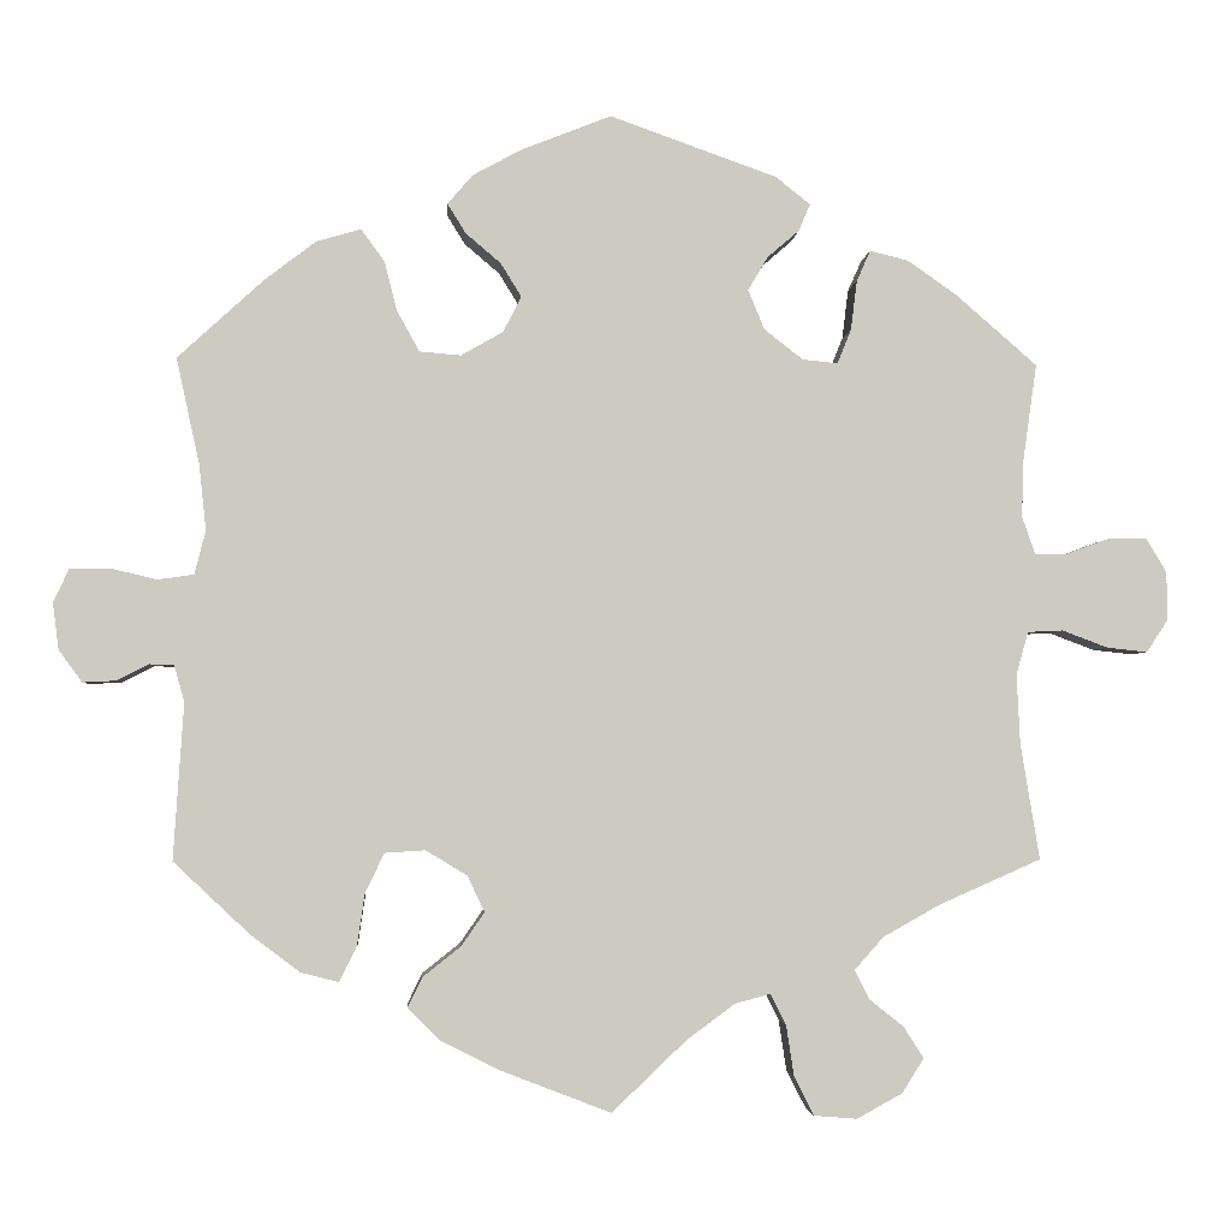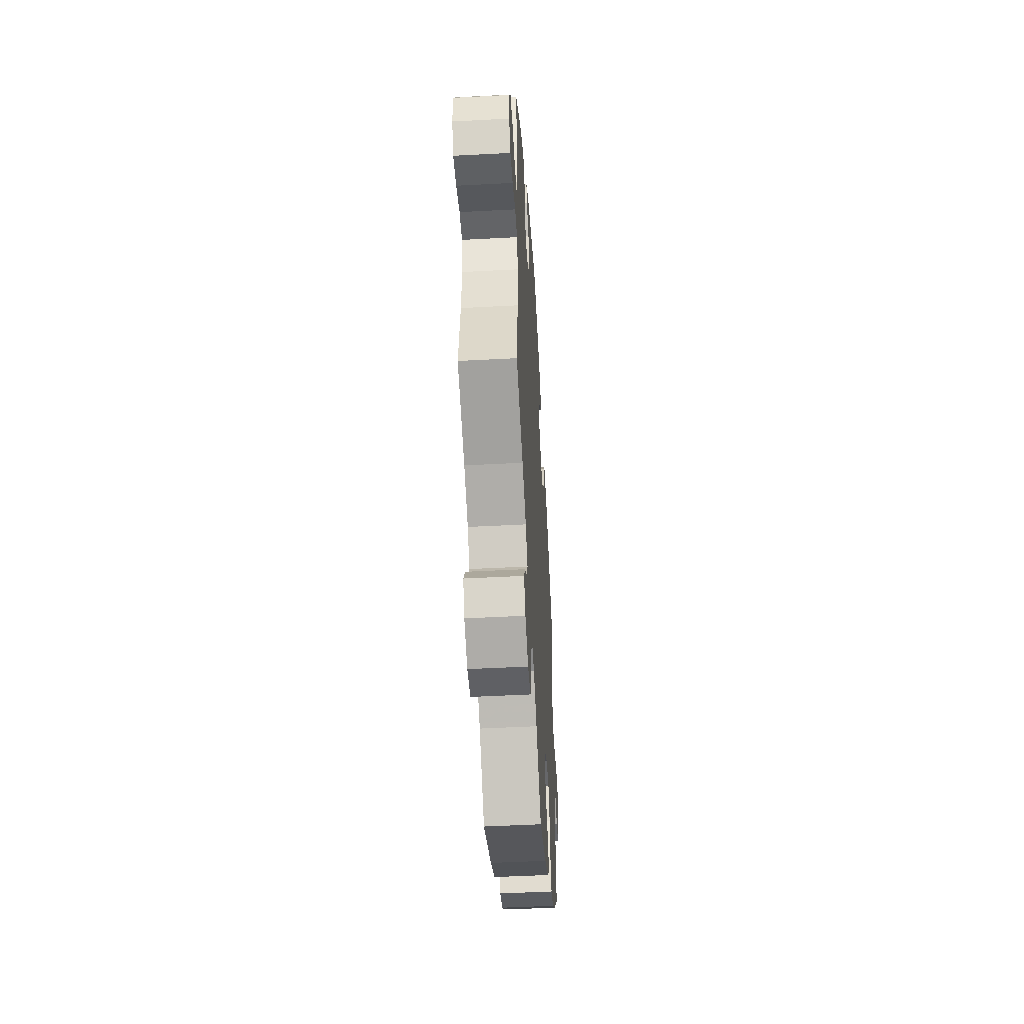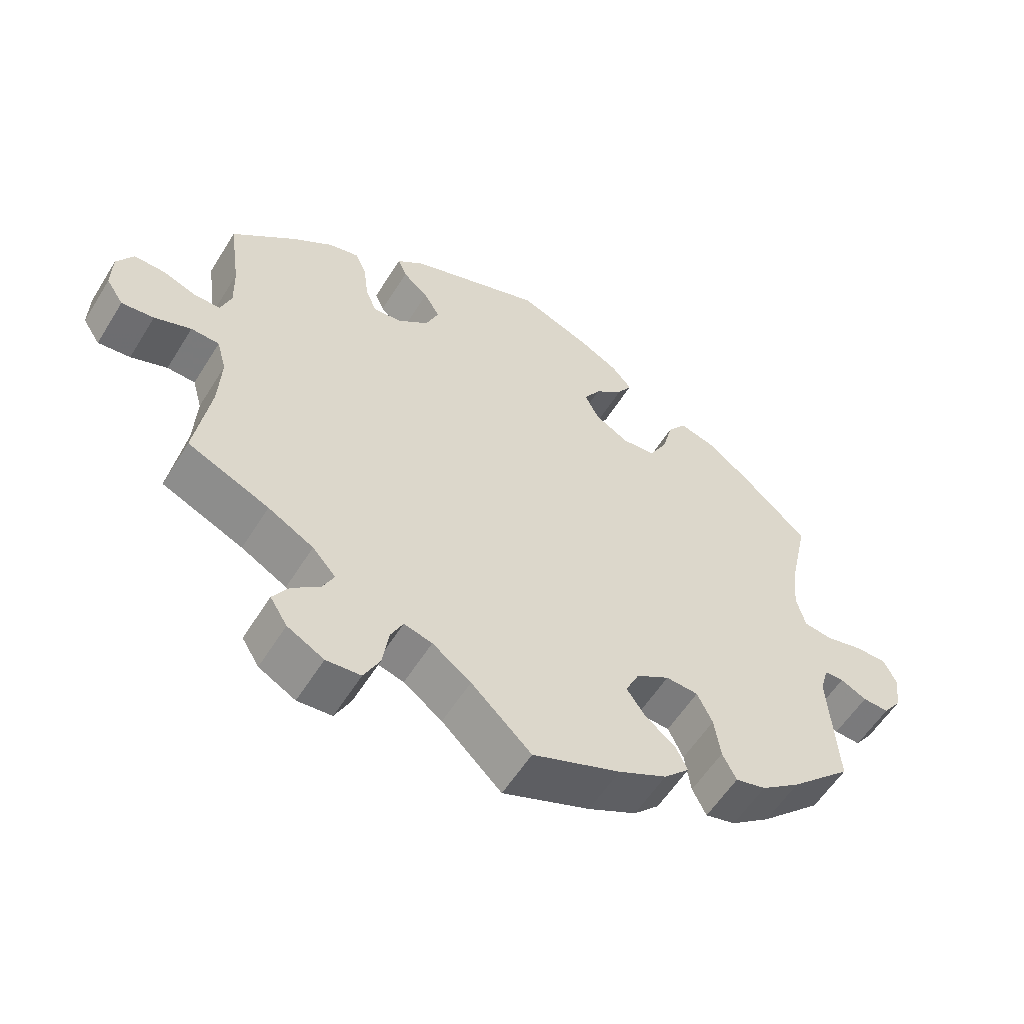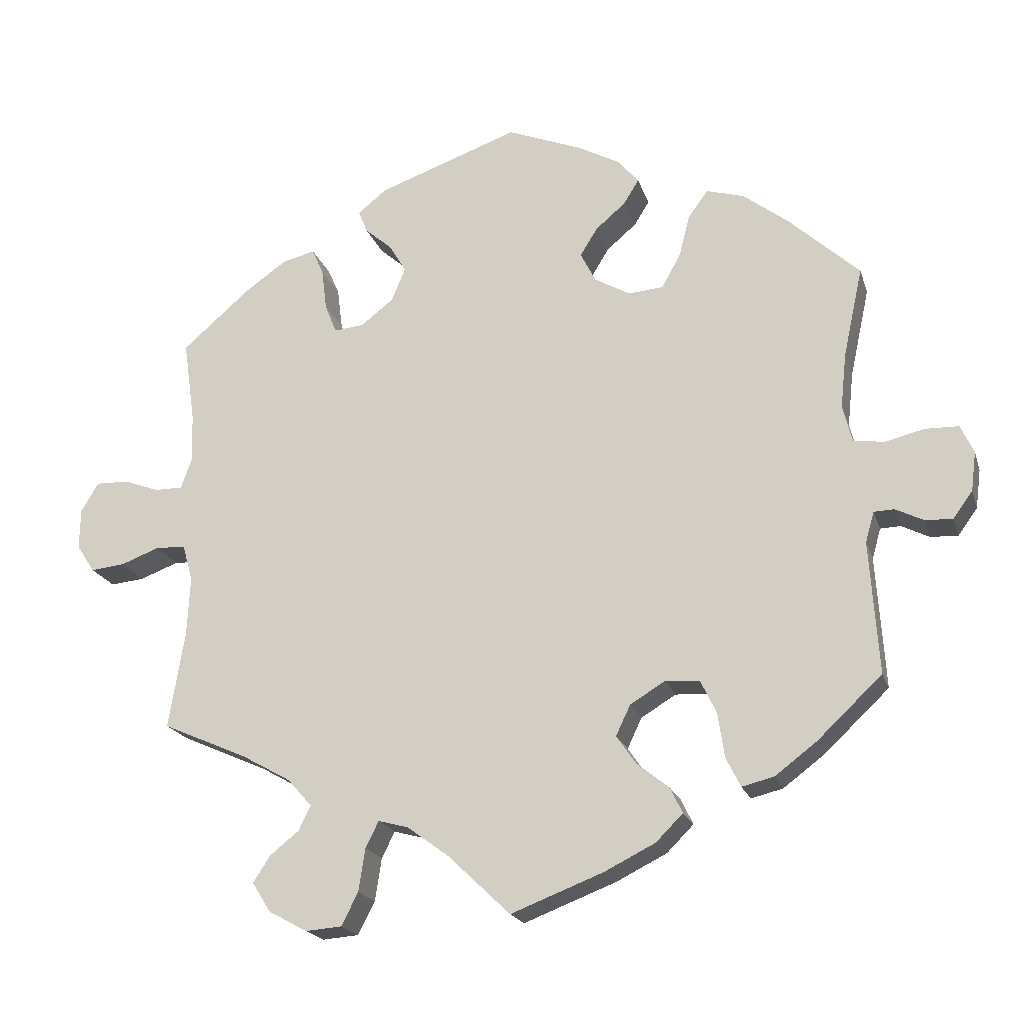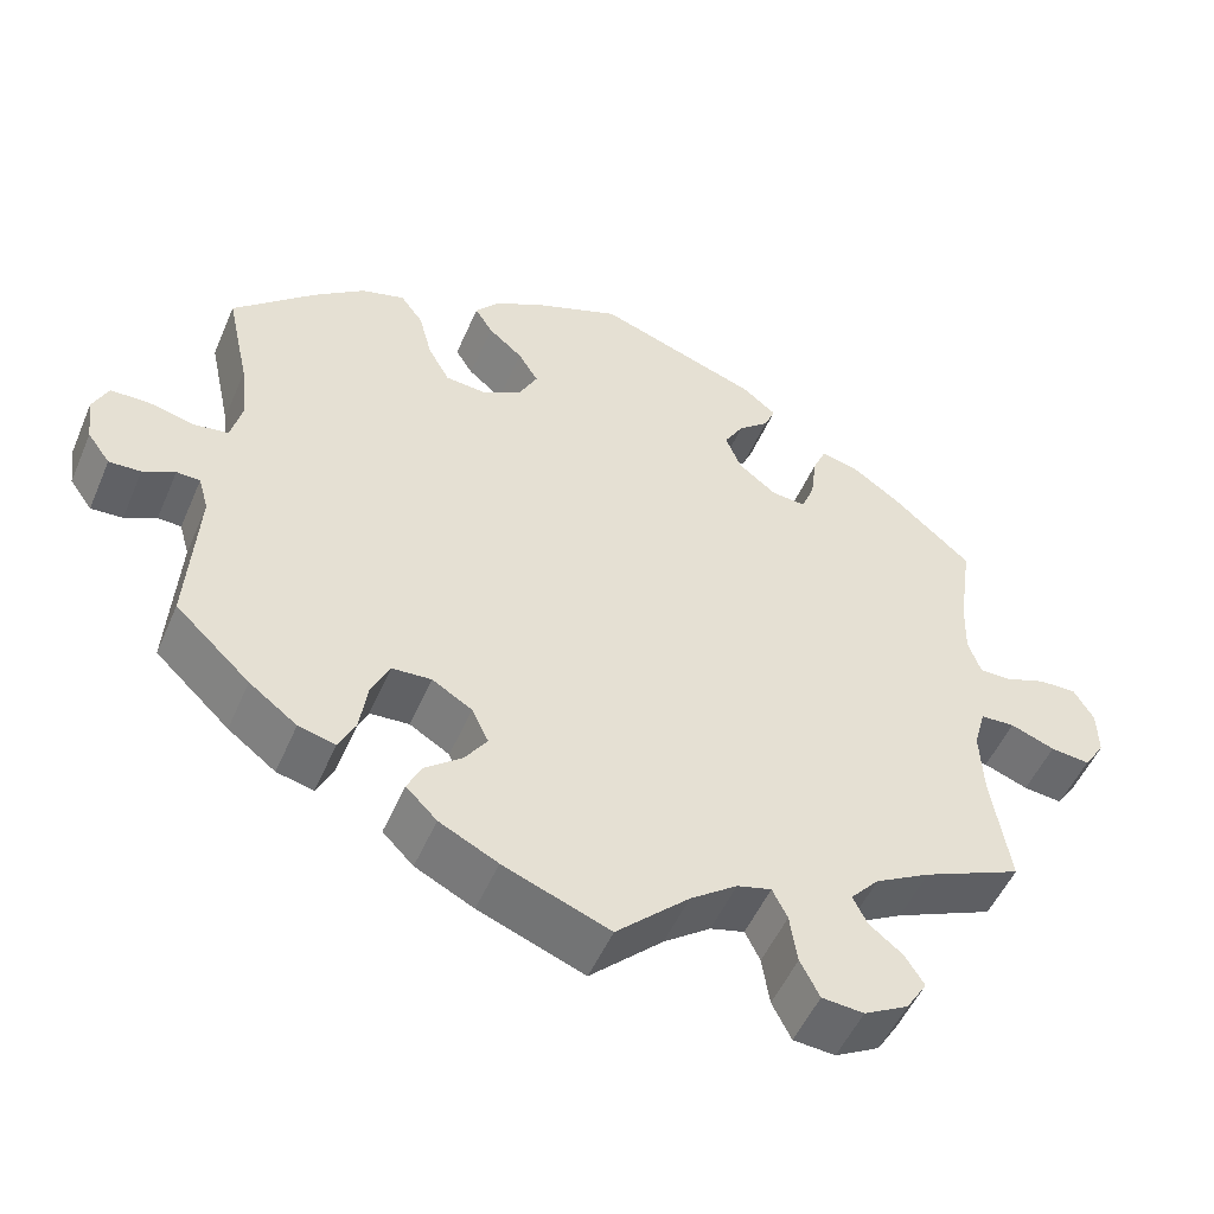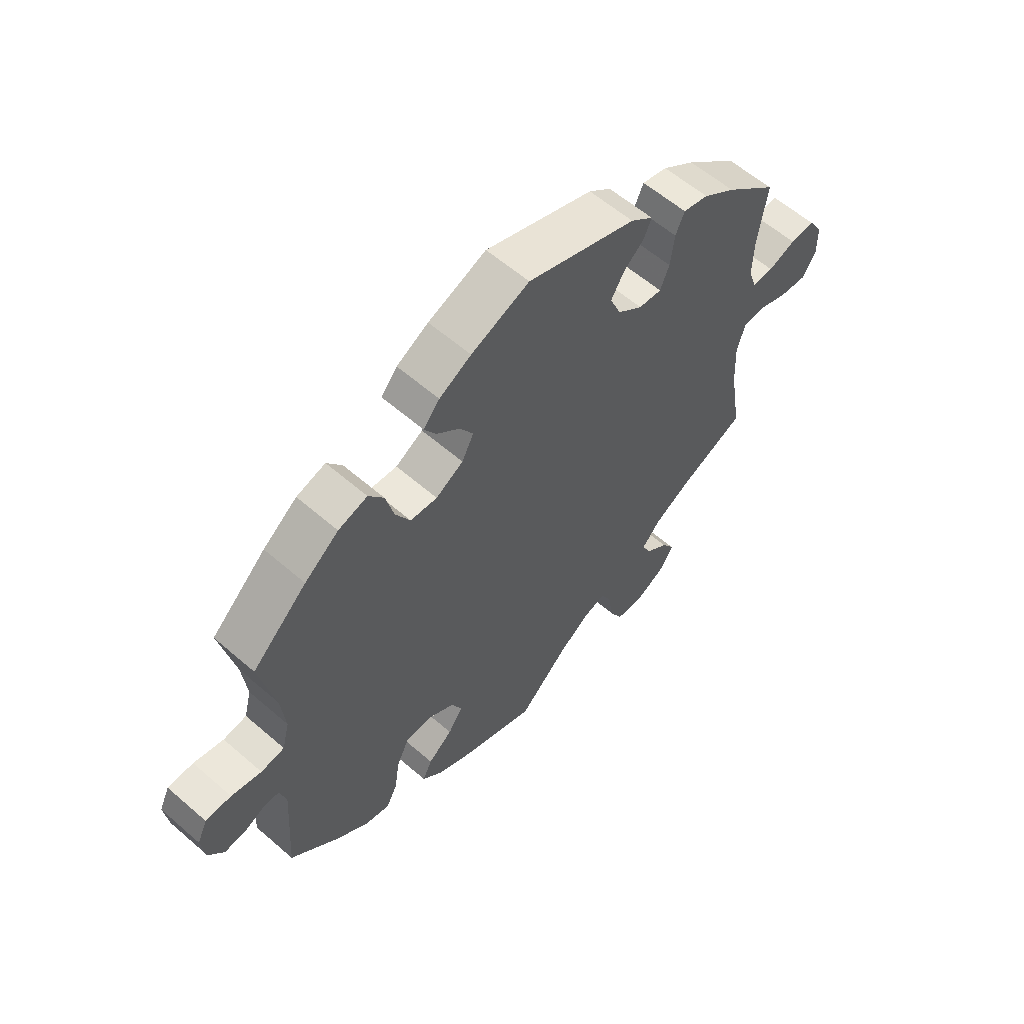
<metadata>
{"format":"obj","ext":"obj","renderer":"f3d","projection":"perspective","resolution":1024,"background":"white","views":[{"elev":-3.0,"azim":-3.9,"up":"+Z"},{"elev":-48.5,"azim":93.4,"up":"+Z"},{"elev":-56.9,"azim":148.5,"up":"+Z"},{"elev":-19.8,"azim":-164.6,"up":"+Z"},{"elev":-51.2,"azim":-22.9,"up":"+Z"},{"elev":59.0,"azim":-48.2,"up":"+Z"}]}
</metadata>
<code>
v -0.489 0.07 -0.107
v -0.501 0.07 -0.065
v -0.529 0.07 -0.064
v -0.567 0.07 -0.083
v -0.605 0.07 -0.085
v -0.632 0.07 -0.048
v -0.639 0.07 0.006
v -0.621 0.07 0.045
v -0.575 0.07 0.046
v -0.521 0.07 0.033
v -0.479 0.07 0.039
v -0.466 0.07 0.09
v -0.474 0.07 0.165
v -0.501 0.07 0.289
v -0.403 0.07 0.379
v -0.342 0.07 0.426
v -0.29 0.07 0.441
v -0.263 0.07 0.404
v -0.248 0.07 0.346
v -0.222 0.07 0.299
v -0.174 0.07 0.295
v -0.125 0.07 0.323
v -0.104 0.07 0.364
v -0.128 0.07 0.403
v -0.169 0.07 0.438
v -0.19 0.07 0.472
v -0.161 0.07 0.506
v -0.104 0.07 0.537
v 0 0.07 0.578
v 0.194 0.07 0.509
v 0.234 0.07 0.477
v 0.221 0.07 0.446
v 0.184 0.07 0.414
v 0.161 0.07 0.375
v 0.18 0.07 0.329
v 0.225 0.07 0.294
v 0.266 0.07 0.29
v 0.282 0.07 0.33
v 0.289 0.07 0.387
v 0.305 0.07 0.423
v 0.35 0.07 0.412
v 0.408 0.07 0.371
v 0.501 0.07 0.29
v 0.485 0.07 0.177
v 0.483 0.07 0.111
v 0.498 0.07 0.068
v 0.536 0.07 0.068
v 0.585 0.07 0.086
v 0.63 0.07 0.087
v 0.654 0.07 0.047
v 0.655 0.07 -0.009
v 0.63 0.07 -0.047
v 0.583 0.07 -0.042
v 0.53 0.07 -0.022
v 0.489 0.07 -0.024
v 0.475 0.07 -0.074
v 0.479 0.07 -0.155
v 0.501 0.07 -0.289
v 0.383 0.07 -0.341
v 0.317 0.07 -0.378
v 0.283 0.07 -0.416
v 0.3 0.07 -0.45
v 0.34 0.07 -0.482
v 0.363 0.07 -0.518
v 0.338 0.07 -0.558
v 0.285 0.07 -0.587
v 0.235 0.07 -0.583
v 0.212 0.07 -0.538
v 0.203 0.07 -0.479
v 0.185 0.07 -0.443
v 0.144 0.07 -0.454
v 0.088 0.07 -0.495
v 0.001 0.07 -0.578
v -0.126 0.07 -0.529
v -0.196 0.07 -0.494
v -0.233 0.07 -0.457
v -0.216 0.07 -0.422
v -0.172 0.07 -0.387
v -0.145 0.07 -0.348
v -0.165 0.07 -0.306
v -0.213 0.07 -0.277
v -0.26 0.07 -0.28
v -0.282 0.07 -0.326
v -0.291 0.07 -0.387
v -0.311 0.07 -0.427
v -0.355 0.07 -0.416
v -0.412 0.07 -0.373
v -0.501 0.07 -0.289
v -0.489 0 -0.107
v -0.501 0 -0.065
v -0.529 0 -0.064
v -0.567 0 -0.083
v -0.605 0 -0.085
v -0.632 0 -0.048
v -0.639 0 0.006
v -0.621 0 0.045
v -0.575 0 0.046
v -0.521 0 0.033
v -0.479 0 0.039
v -0.466 0 0.09
v -0.474 0 0.165
v -0.501 0 0.289
v -0.403 0 0.379
v -0.342 0 0.426
v -0.29 0 0.441
v -0.263 0 0.404
v -0.248 0 0.346
v -0.222 0 0.299
v -0.174 0 0.295
v -0.125 0 0.323
v -0.104 0 0.364
v -0.128 0 0.403
v -0.169 0 0.438
v -0.19 0 0.472
v -0.161 0 0.506
v -0.104 0 0.537
v 0 0 0.578
v 0.194 0 0.509
v 0.234 0 0.477
v 0.221 0 0.446
v 0.184 0 0.414
v 0.161 0 0.375
v 0.18 0 0.329
v 0.225 0 0.294
v 0.266 0 0.29
v 0.282 0 0.33
v 0.289 0 0.387
v 0.305 0 0.423
v 0.35 0 0.412
v 0.408 0 0.371
v 0.501 0 0.29
v 0.485 0 0.177
v 0.483 0 0.111
v 0.498 0 0.068
v 0.536 0 0.068
v 0.585 0 0.086
v 0.63 0 0.087
v 0.654 0 0.047
v 0.655 0 -0.009
v 0.63 0 -0.047
v 0.583 0 -0.042
v 0.53 0 -0.022
v 0.489 0 -0.024
v 0.475 0 -0.074
v 0.479 0 -0.155
v 0.501 0 -0.289
v 0.383 0 -0.341
v 0.317 0 -0.378
v 0.283 0 -0.416
v 0.3 0 -0.45
v 0.34 0 -0.482
v 0.363 0 -0.518
v 0.338 0 -0.558
v 0.285 0 -0.587
v 0.235 0 -0.583
v 0.212 0 -0.538
v 0.203 0 -0.479
v 0.185 0 -0.443
v 0.144 0 -0.454
v 0.088 0 -0.495
v 0.001 0 -0.578
v -0.126 0 -0.529
v -0.196 0 -0.494
v -0.233 0 -0.457
v -0.216 0 -0.422
v -0.172 0 -0.387
v -0.145 0 -0.348
v -0.165 0 -0.306
v -0.213 0 -0.277
v -0.26 0 -0.28
v -0.282 0 -0.326
v -0.291 0 -0.387
v -0.311 0 -0.427
v -0.355 0 -0.416
v -0.412 0 -0.373
v -0.501 0 -0.289
f 87 88 1
f 86 87 1 2
f 83 84 85 86
f 82 83 86 2
f 81 82 2
f 80 81 2
f 75 76 77 78
f 75 78 79
f 72 73 74 75
f 71 72 75 79
f 70 71 79 80
f 66 67 68 69
f 66 69 70
f 65 66 70
f 62 63 64 65
f 61 62 65 70
f 60 61 70 80
f 57 58 59
f 56 57 59 60
f 55 56 60 80
f 51 52 53 54
f 51 54 55
f 50 51 55
f 47 48 49 50
f 46 47 50 55
f 45 46 55 80
f 41 42 43 44
f 38 39 40 41
f 37 38 41 44
f 36 37 44 45
f 30 31 32 33
f 30 33 34
f 29 30 34
f 28 29 34 35
f 24 25 26 27
f 23 24 27 28
f 16 17 18 19
f 16 19 20
f 13 14 15 16
f 12 13 16 20
f 11 12 20 21
f 7 8 9 10
f 7 10 11
f 6 7 11
f 3 4 5 6
f 2 3 6 11
f 36 45 80 2
f 23 28 35 36
f 22 23 36
f 21 22 36
f 2 11 21 36
f 89 176 175
f 90 89 175 174
f 174 173 172 171
f 90 174 171 170
f 90 170 169
f 90 169 168
f 166 165 164 163
f 167 166 163
f 163 162 161 160
f 167 163 160 159
f 168 167 159 158
f 157 156 155 154
f 158 157 154
f 158 154 153
f 153 152 151 150
f 158 153 150 149
f 168 158 149 148
f 147 146 145
f 148 147 145 144
f 168 148 144 143
f 142 141 140 139
f 143 142 139
f 143 139 138
f 138 137 136 135
f 143 138 135 134
f 168 143 134 133
f 132 131 130 129
f 129 128 127 126
f 132 129 126 125
f 133 132 125 124
f 121 120 119 118
f 122 121 118
f 122 118 117
f 123 122 117 116
f 115 114 113 112
f 116 115 112 111
f 107 106 105 104
f 108 107 104
f 104 103 102 101
f 108 104 101 100
f 109 108 100 99
f 98 97 96 95
f 99 98 95
f 99 95 94
f 94 93 92 91
f 99 94 91 90
f 90 168 133 124
f 124 123 116 111
f 124 111 110
f 124 110 109
f 124 109 99 90
f 1 89 90 2
f 2 90 91 3
f 3 91 92 4
f 4 92 93 5
f 5 93 94 6
f 6 94 95 7
f 7 95 96 8
f 8 96 97 9
f 9 97 98 10
f 10 98 99 11
f 11 99 100 12
f 12 100 101 13
f 13 101 102 14
f 14 102 103 15
f 15 103 104 16
f 16 104 105 17
f 17 105 106 18
f 18 106 107 19
f 19 107 108 20
f 20 108 109 21
f 21 109 110 22
f 22 110 111 23
f 23 111 112 24
f 24 112 113 25
f 25 113 114 26
f 26 114 115 27
f 27 115 116 28
f 28 116 117 29
f 29 117 118 30
f 30 118 119 31
f 31 119 120 32
f 32 120 121 33
f 33 121 122 34
f 34 122 123 35
f 35 123 124 36
f 36 124 125 37
f 37 125 126 38
f 38 126 127 39
f 39 127 128 40
f 40 128 129 41
f 41 129 130 42
f 42 130 131 43
f 43 131 132 44
f 44 132 133 45
f 45 133 134 46
f 46 134 135 47
f 47 135 136 48
f 48 136 137 49
f 49 137 138 50
f 50 138 139 51
f 51 139 140 52
f 52 140 141 53
f 53 141 142 54
f 54 142 143 55
f 55 143 144 56
f 56 144 145 57
f 57 145 146 58
f 58 146 147 59
f 59 147 148 60
f 60 148 149 61
f 61 149 150 62
f 62 150 151 63
f 63 151 152 64
f 64 152 153 65
f 65 153 154 66
f 66 154 155 67
f 67 155 156 68
f 68 156 157 69
f 69 157 158 70
f 70 158 159 71
f 71 159 160 72
f 72 160 161 73
f 73 161 162 74
f 74 162 163 75
f 75 163 164 76
f 76 164 165 77
f 77 165 166 78
f 78 166 167 79
f 79 167 168 80
f 80 168 169 81
f 81 169 170 82
f 82 170 171 83
f 83 171 172 84
f 84 172 173 85
f 85 173 174 86
f 86 174 175 87
f 87 175 176 88
f 88 176 89 1

</code>
